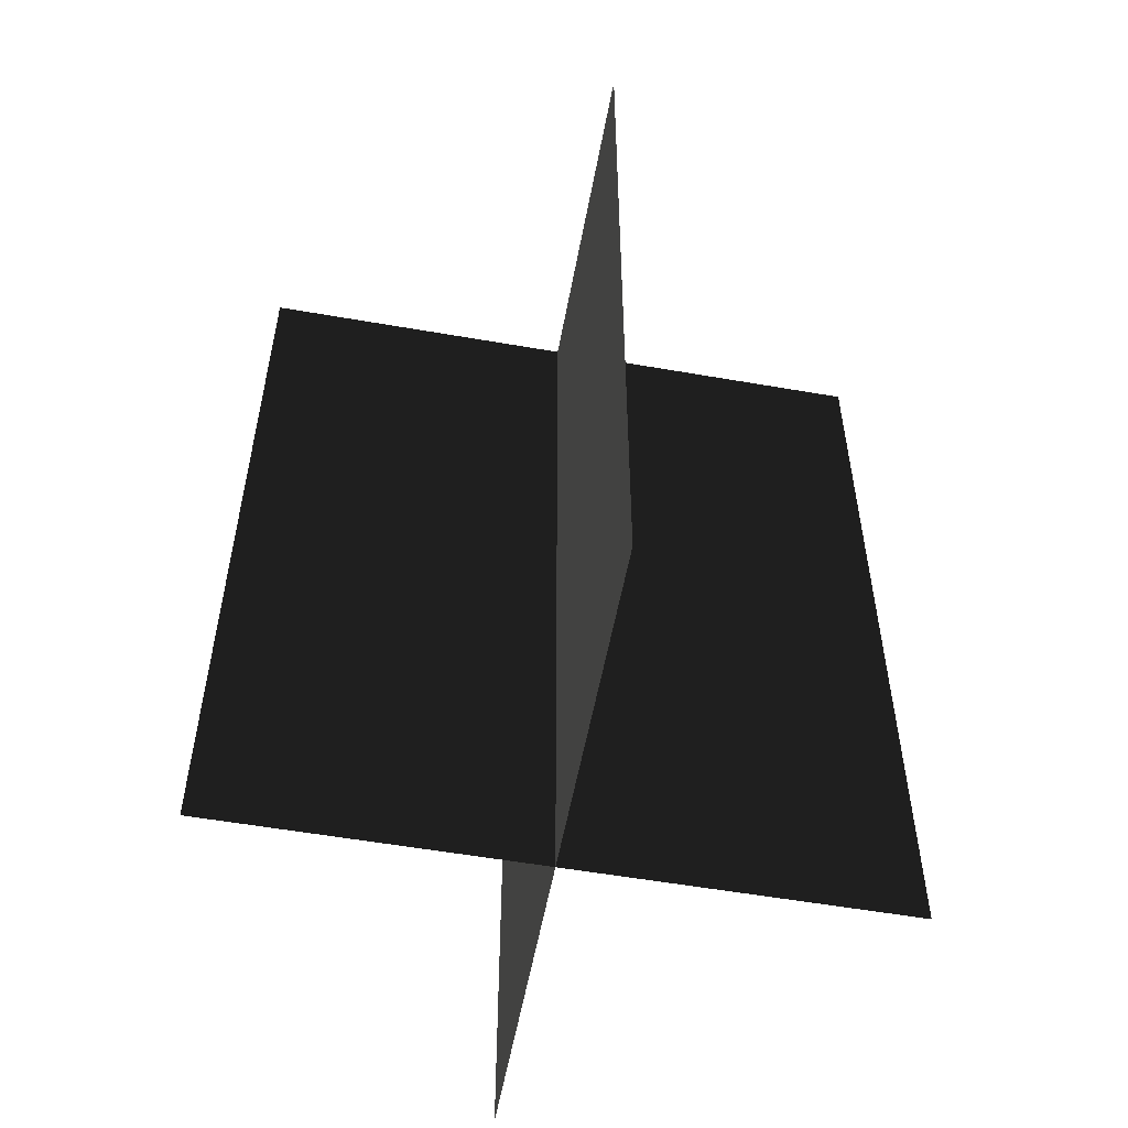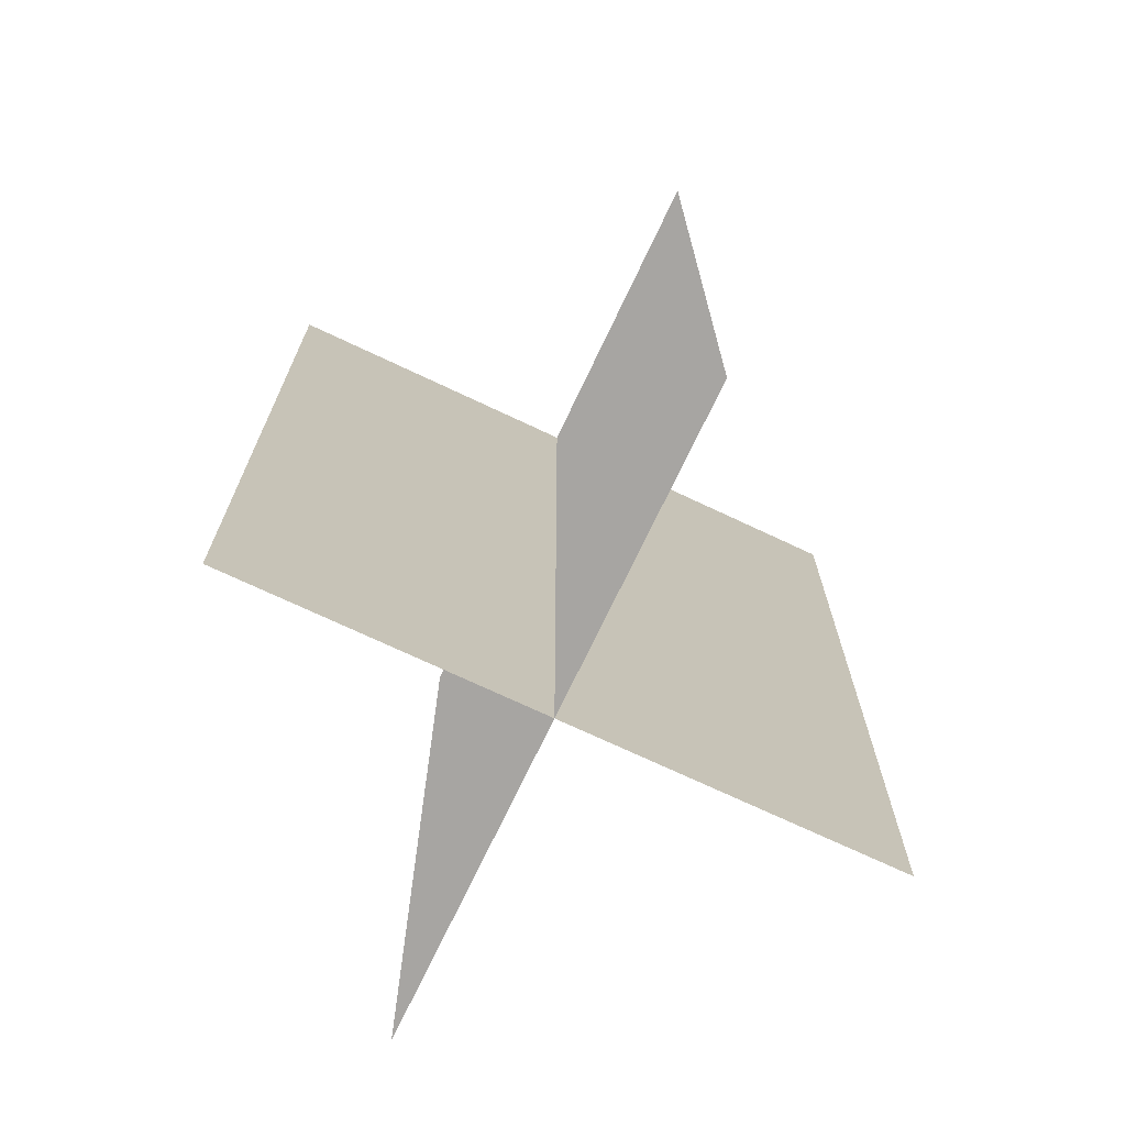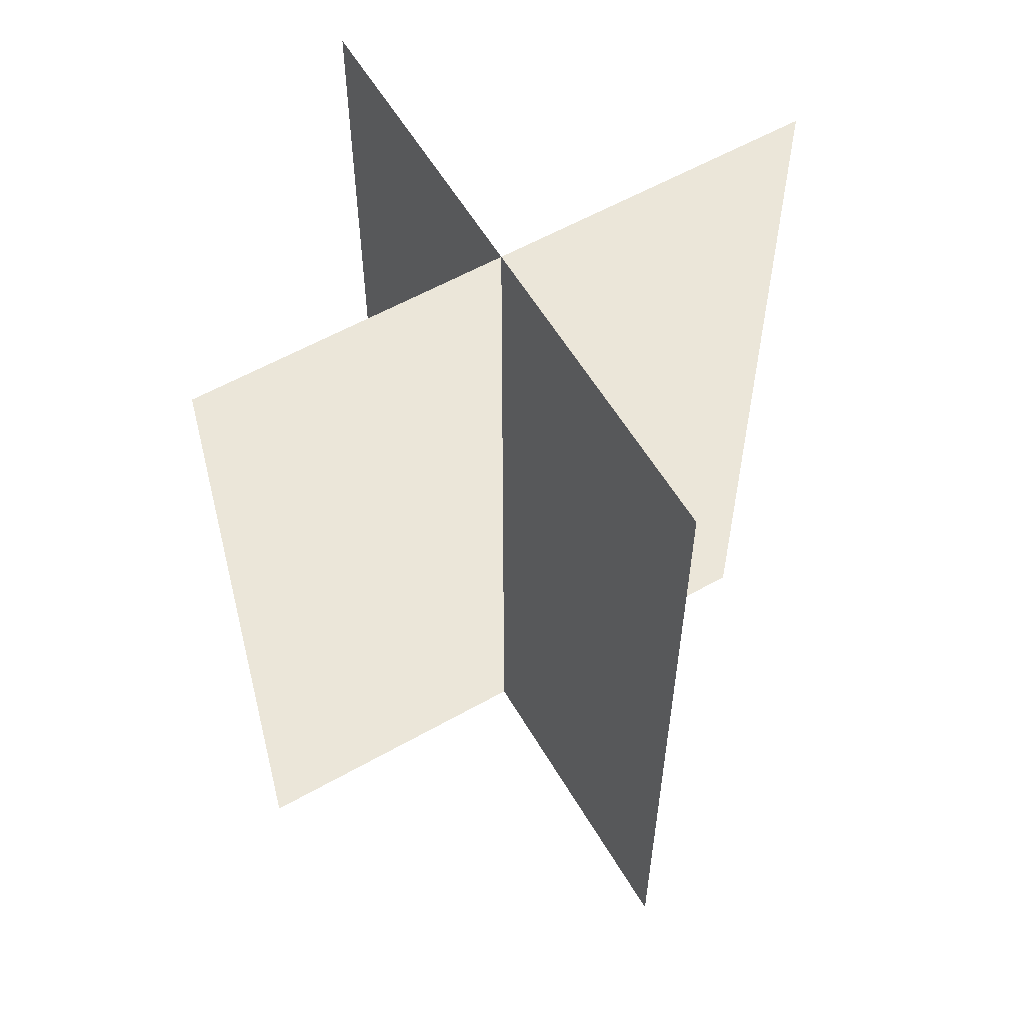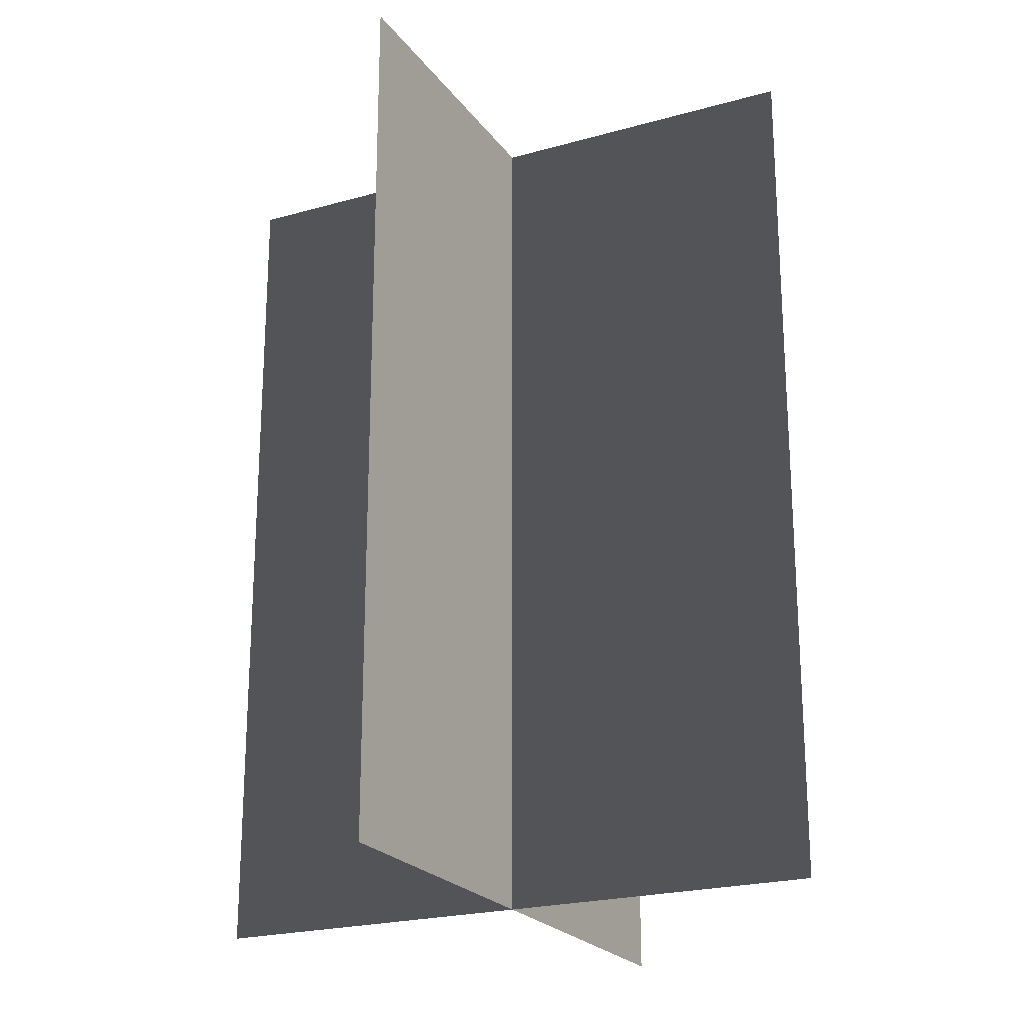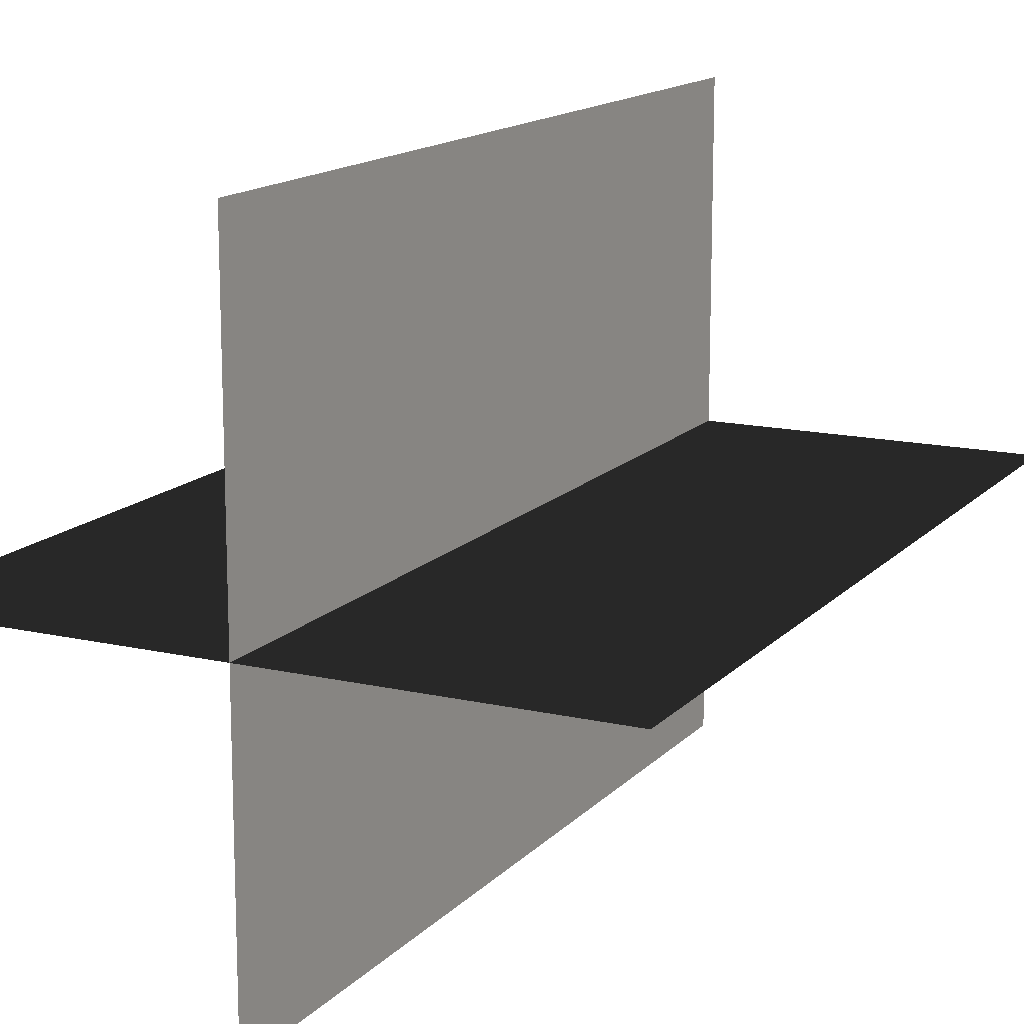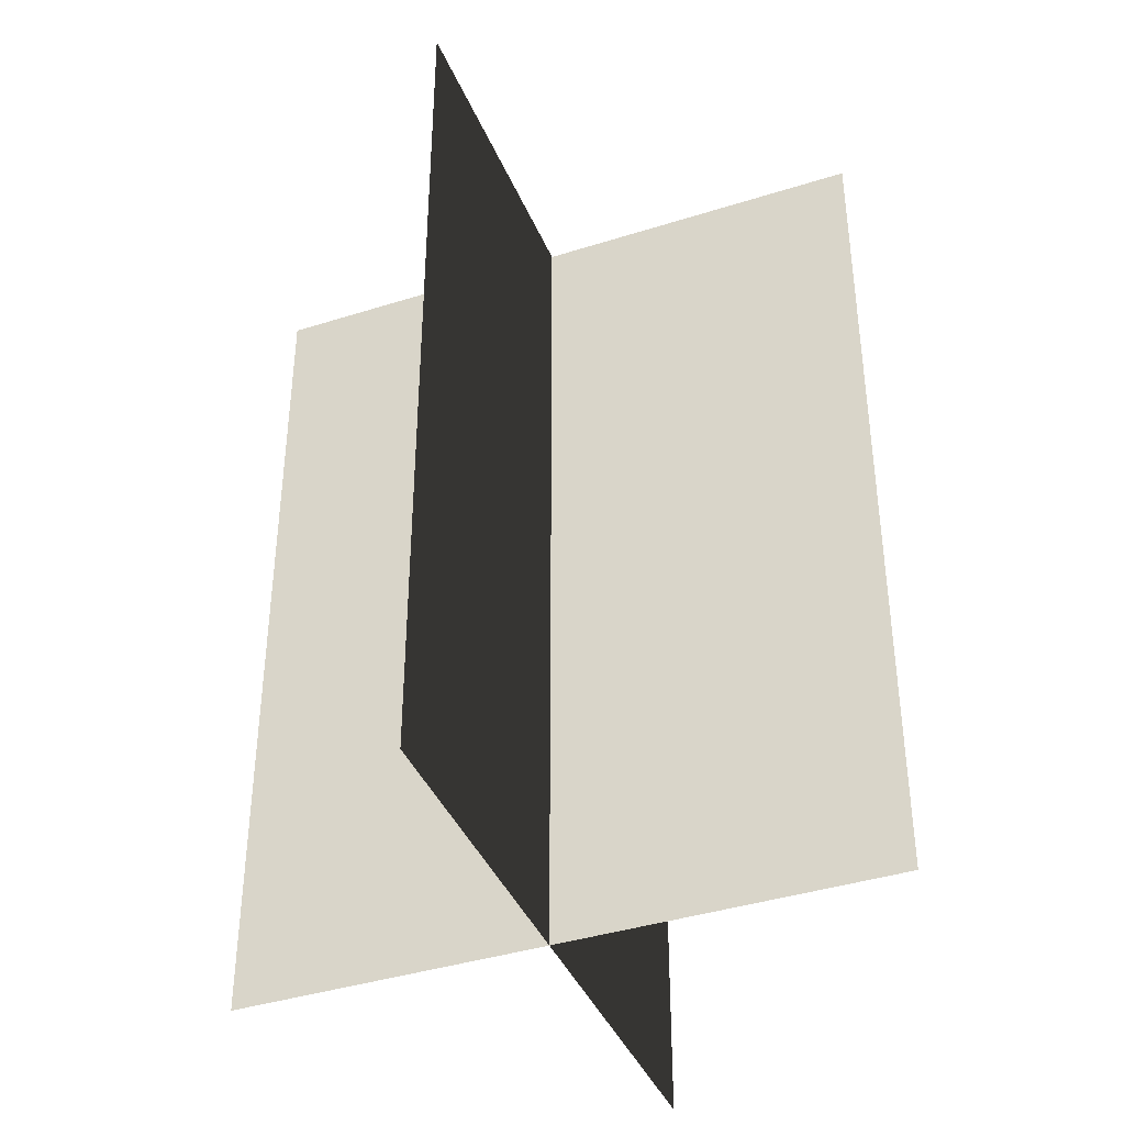
<metadata>
{"format":"obj","ext":"obj","renderer":"f3d","projection":"perspective","resolution":1024,"background":"white","views":[{"elev":-55.5,"azim":169.6,"up":"+Z"},{"elev":-71.9,"azim":64.7,"up":"+Z"},{"elev":58.3,"azim":149.7,"up":"+Z"},{"elev":-22.3,"azim":26.1,"up":"+Z"},{"elev":14.5,"azim":-153.4,"up":"+Y"},{"elev":-39.9,"azim":111.4,"up":"+Z"}]}
</metadata>
<code>
v 0.005386 0.1548 1.808e-06
v 0.005386 0.1548 0.4323
v 0.005386 -0.1631 1.512e-06
v 0.005386 -0.1631 0.4323
v -0.1562 -0.009193 1.655e-06
v -0.1562 -0.009193 0.4323
v 0.1617 -0.009193 1.655e-06
v 0.1617 -0.009193 0.4323
g Palm_Tree_23650_238
f 1 3 2
f 2 3 4
f 5 7 6
f 6 7 8

</code>
